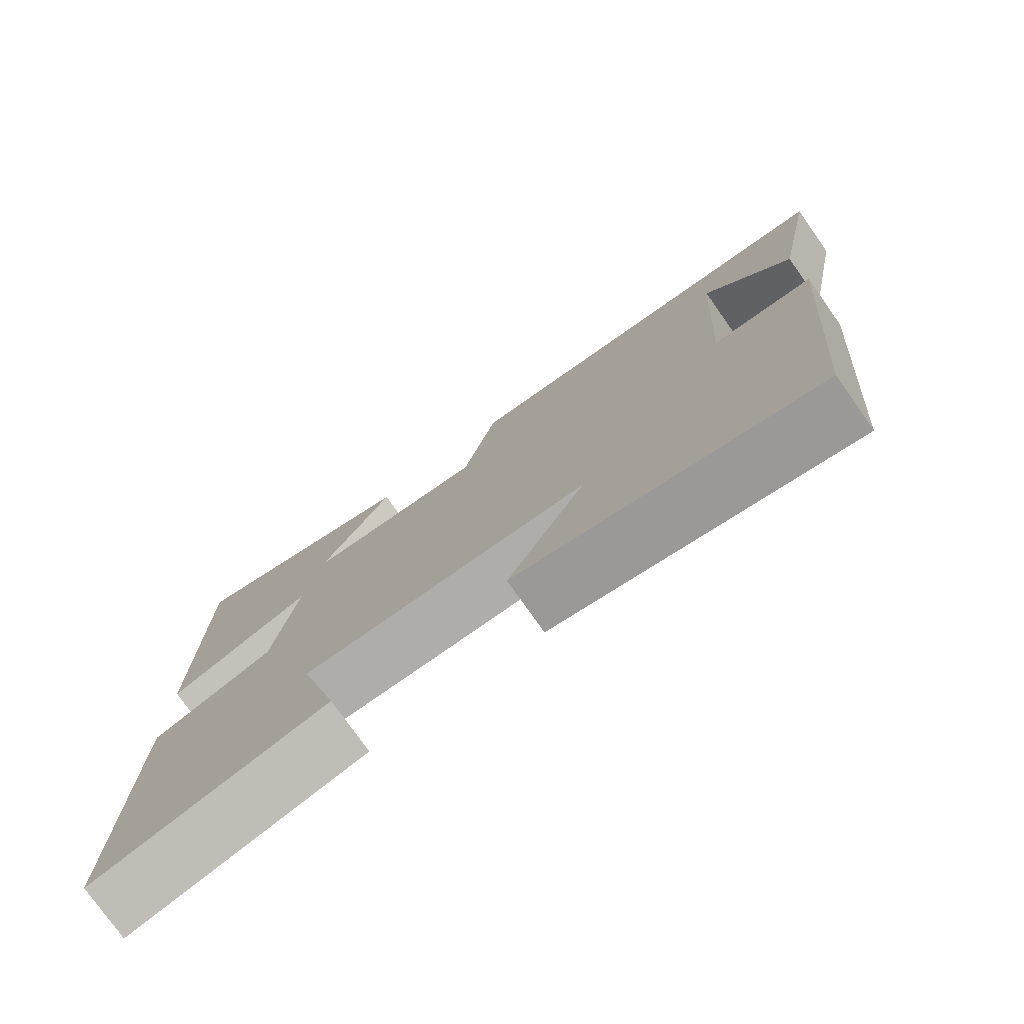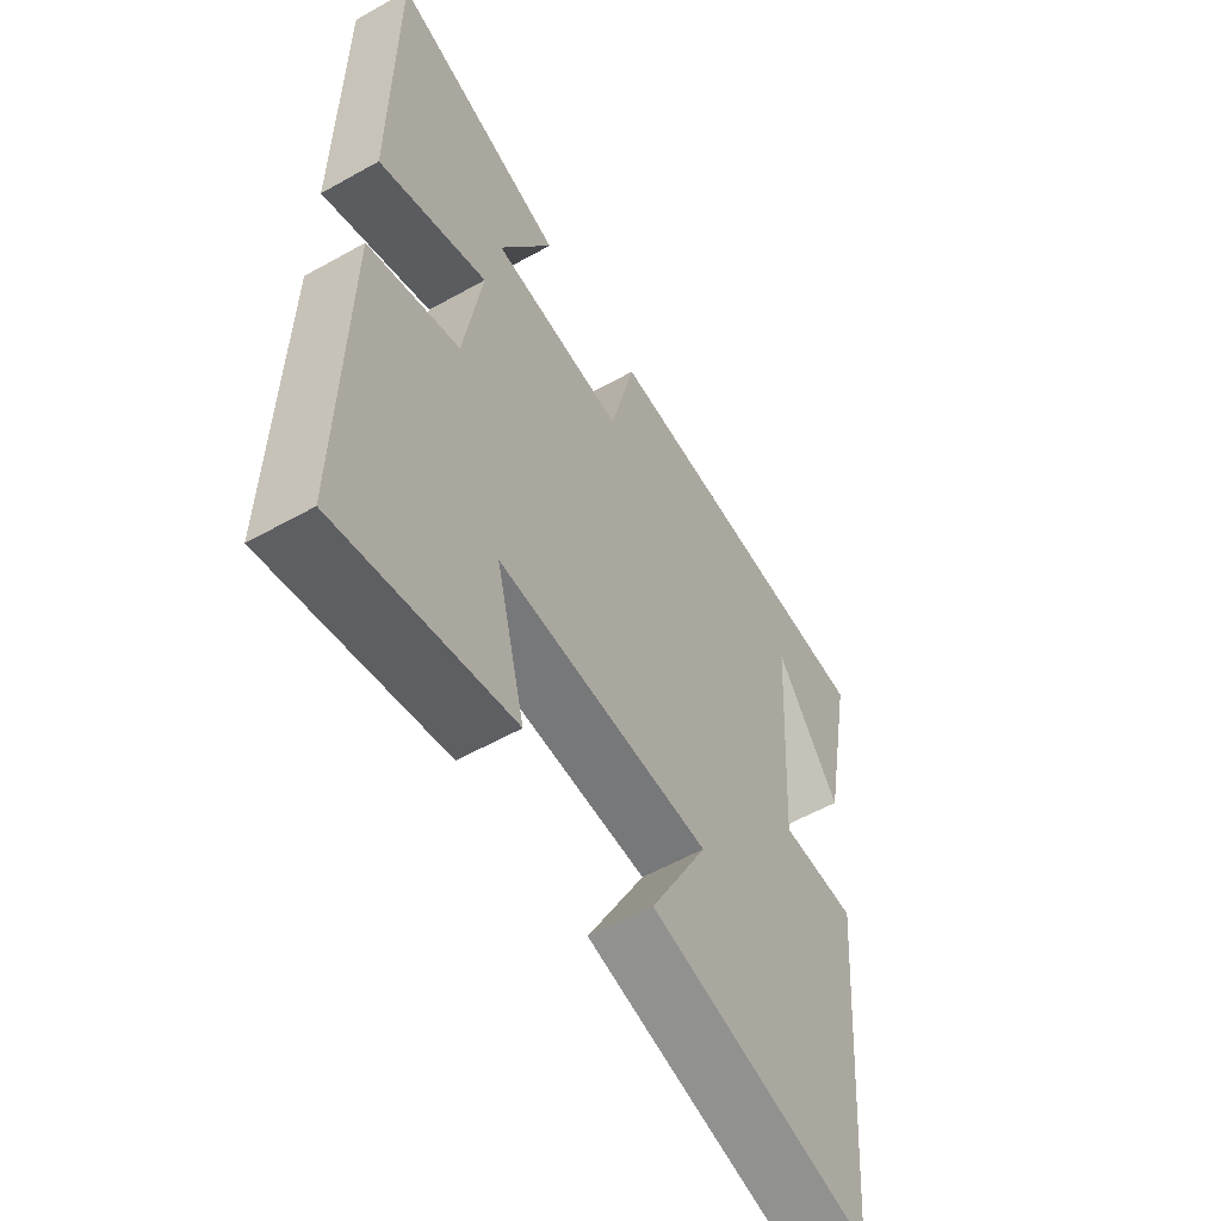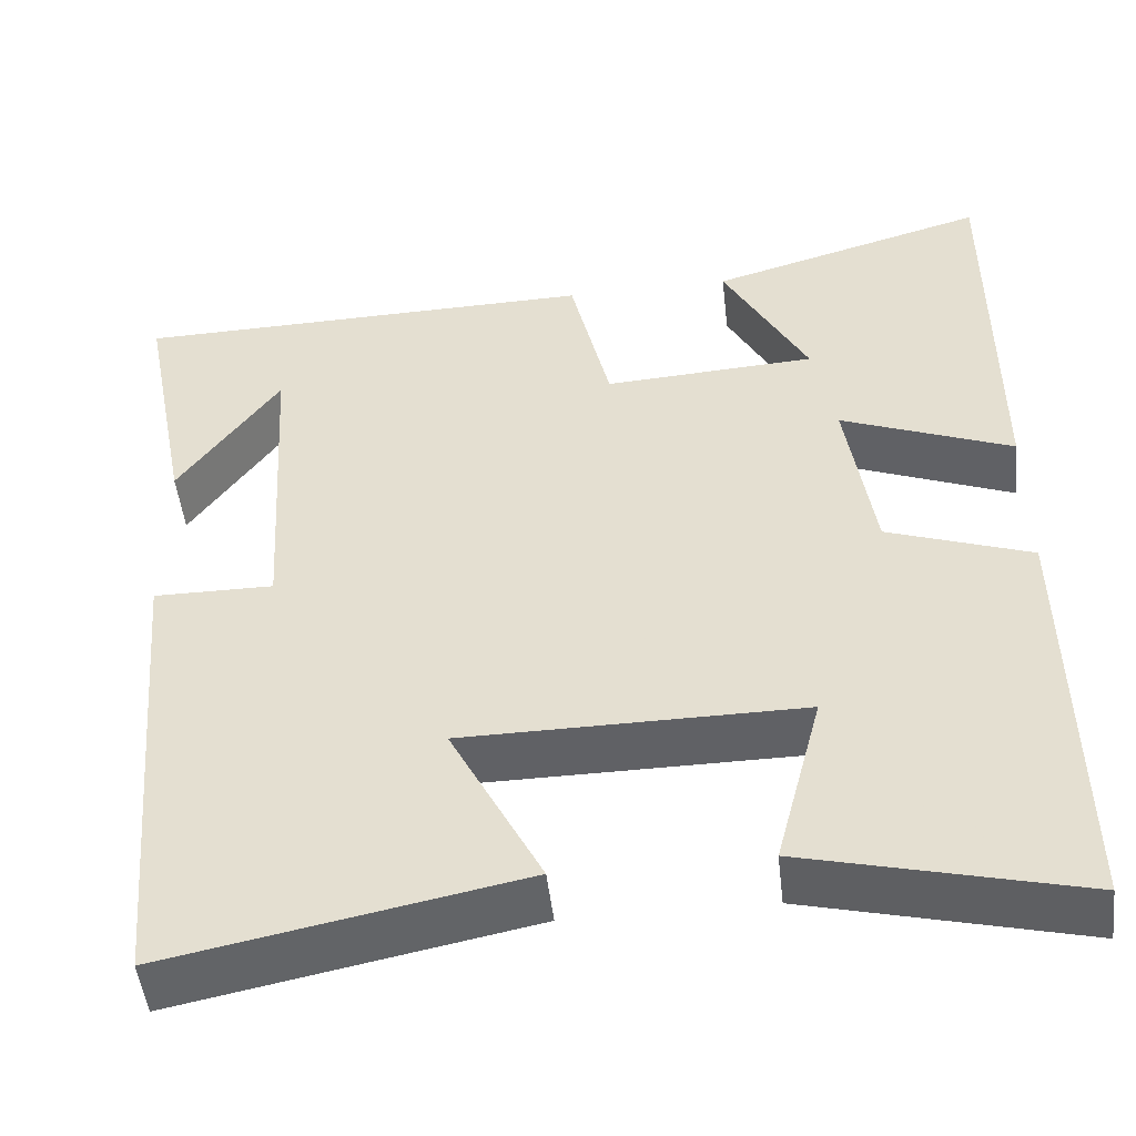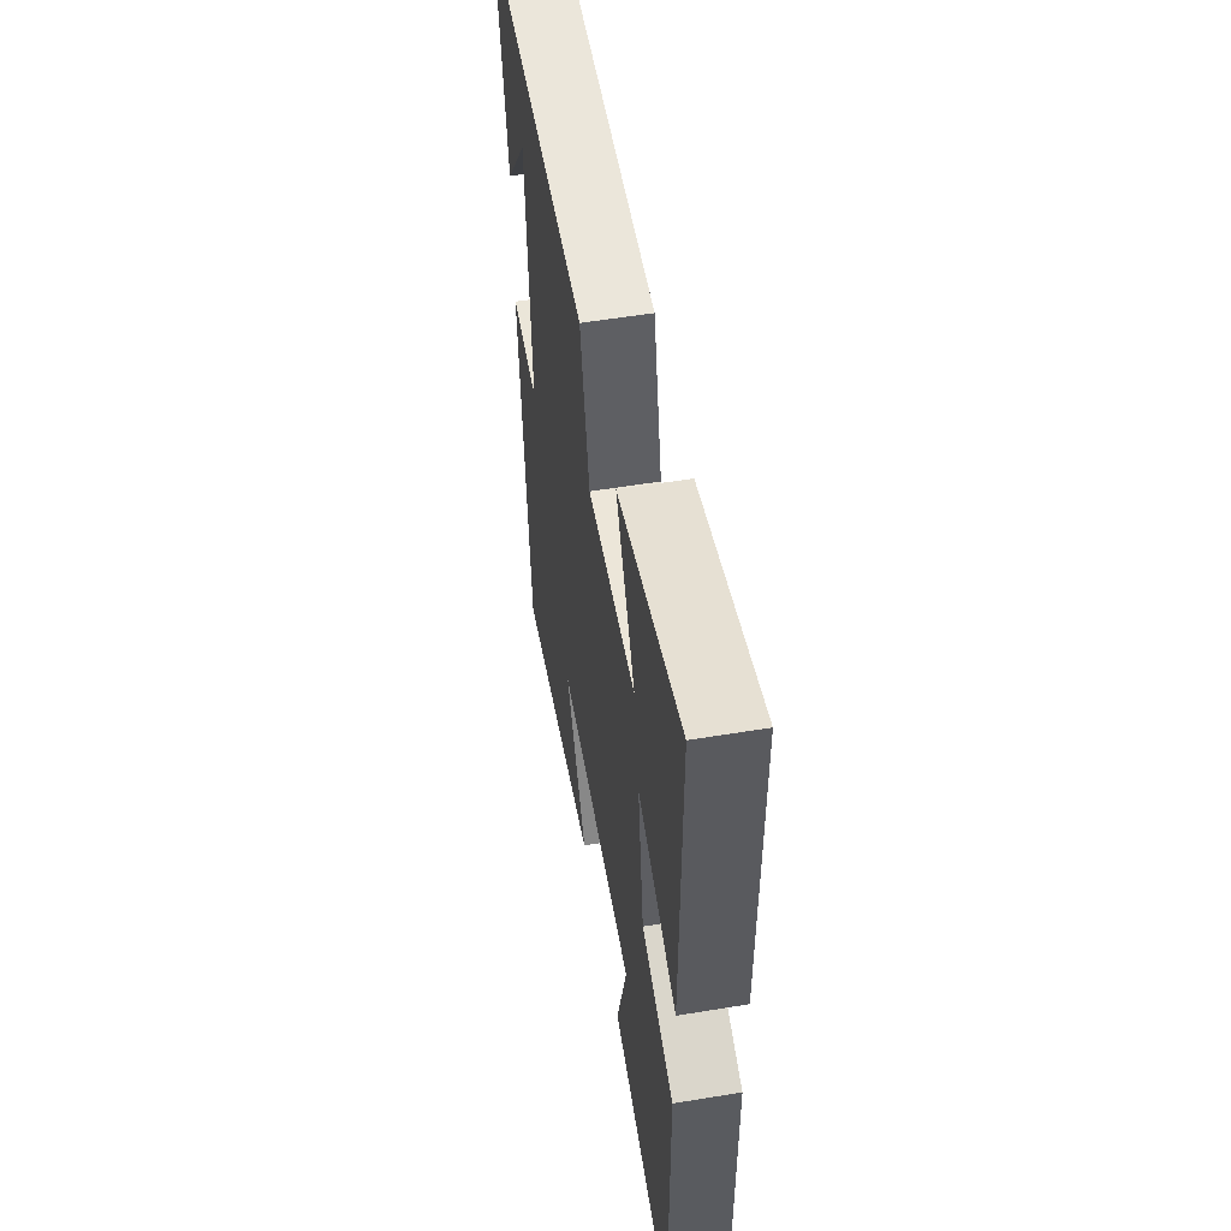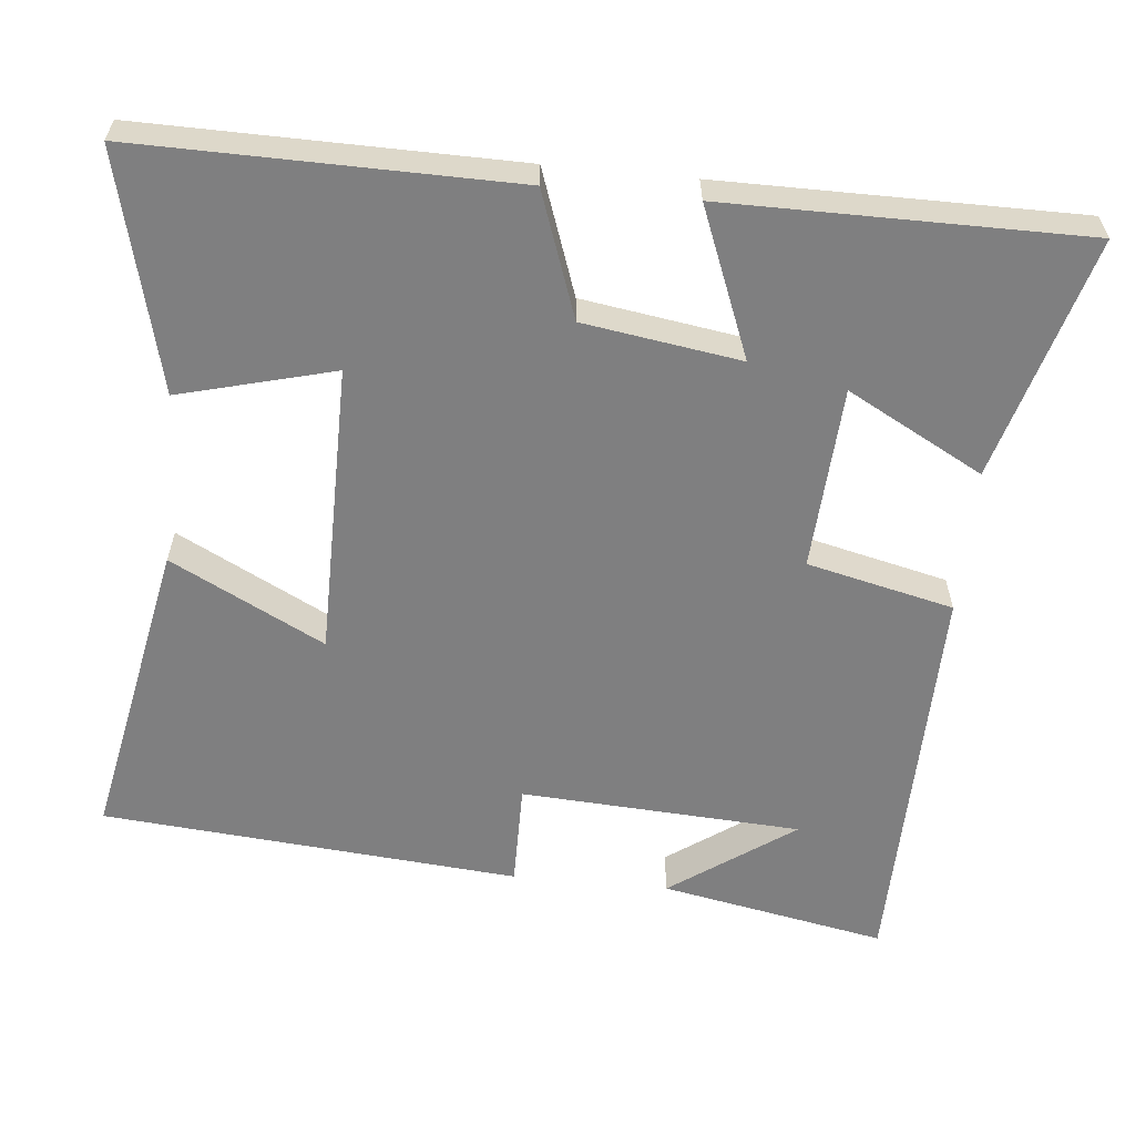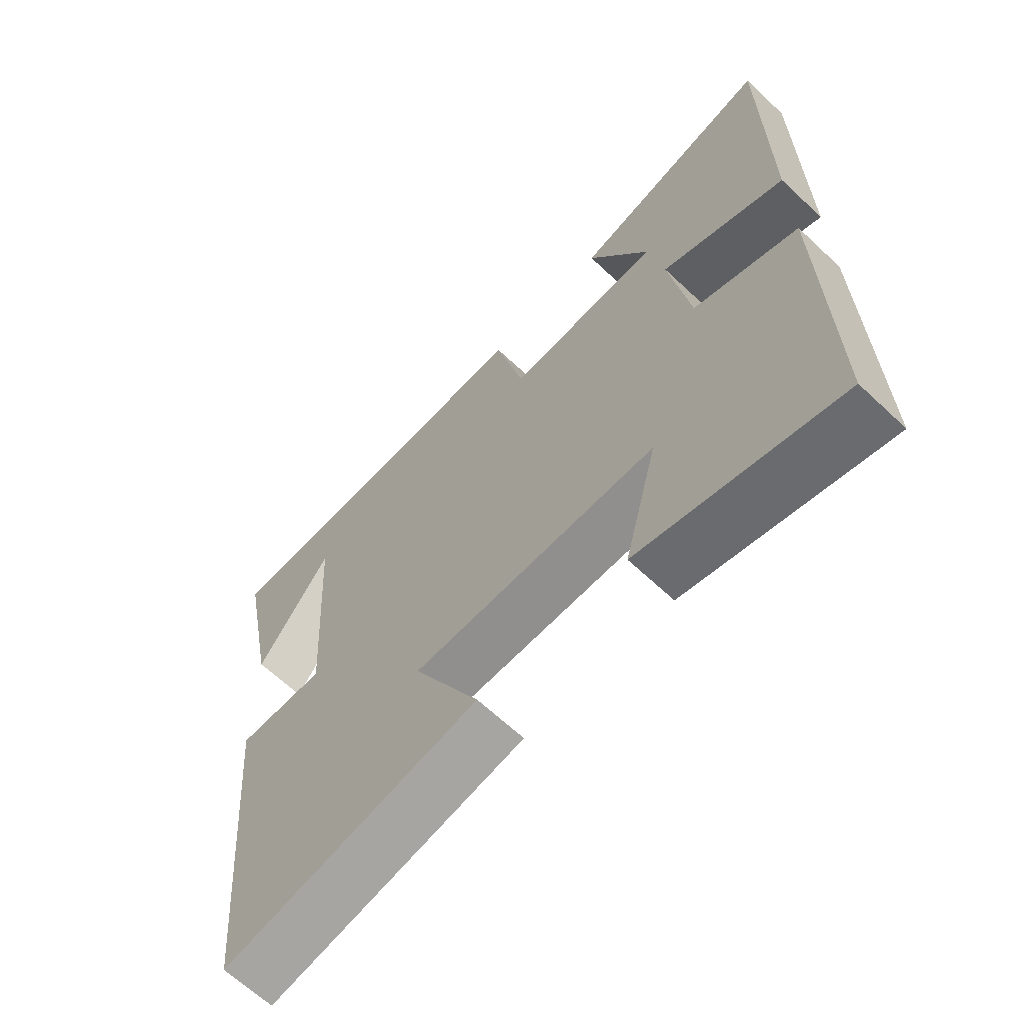
<metadata>
{"format":"obj","ext":"obj","renderer":"f3d","projection":"perspective","resolution":1024,"background":"white","views":[{"elev":-77.3,"azim":35.2,"up":"+Z"},{"elev":-57.2,"azim":-59.8,"up":"+Z"},{"elev":-49.3,"azim":-173.5,"up":"+Z"},{"elev":55.4,"azim":-99.9,"up":"+Z"},{"elev":-59.7,"azim":-95.6,"up":"+Y"},{"elev":-65.1,"azim":-133.4,"up":"+Z"}]}
</metadata>
<code>
v -0.506 0.07 -0.579
v -0.5 0.07 -0.078
v -0.333 0.07 -0.019
v -0.301 0.07 0.191
v -0.5 0.07 0.112
v -0.5 0.07 0.592
v -0.177 0.07 0.5
v -0.275 0.07 0.318
v -0.029 0.07 0.304
v 0.017 0.07 0.5
v 0.558 0.07 0.491
v 0.5 0.07 0.189
v 0.383 0.07 0.354
v 0.361 0.07 -0.022
v 0.5 0.07 -0.021
v 0.452 0.07 -0.58
v 0.044 0.07 -0.5
v 0.15 0.07 -0.295
v -0.242 0.07 -0.293
v -0.188 0.07 -0.5
v -0.506 0 -0.579
v -0.5 0 -0.078
v -0.333 0 -0.019
v -0.301 0 0.191
v -0.5 0 0.112
v -0.5 0 0.592
v -0.177 0 0.5
v -0.275 0 0.318
v -0.029 0 0.304
v 0.017 0 0.5
v 0.558 0 0.491
v 0.5 0 0.189
v 0.383 0 0.354
v 0.361 0 -0.022
v 0.5 0 -0.021
v 0.452 0 -0.58
v 0.044 0 -0.5
v 0.15 0 -0.295
v -0.242 0 -0.293
v -0.188 0 -0.5
f 1 2 3
f 20 1 3
f 19 20 3
f 18 19 3 4
f 16 17 18
f 15 16 18
f 14 15 18
f 13 14 18 4
f 11 12 13
f 9 10 11 13
f 9 13 4
f 8 9 4 5
f 5 6 7 8
f 23 22 21
f 23 21 40
f 23 40 39
f 24 23 39 38
f 38 37 36
f 38 36 35
f 38 35 34
f 24 38 34 33
f 33 32 31
f 33 31 30 29
f 24 33 29
f 25 24 29 28
f 28 27 26 25
f 1 21 22 2
f 2 22 23 3
f 3 23 24 4
f 4 24 25 5
f 5 25 26 6
f 6 26 27 7
f 7 27 28 8
f 8 28 29 9
f 9 29 30 10
f 10 30 31 11
f 11 31 32 12
f 12 32 33 13
f 13 33 34 14
f 14 34 35 15
f 15 35 36 16
f 16 36 37 17
f 17 37 38 18
f 18 38 39 19
f 19 39 40 20
f 20 40 21 1

</code>
